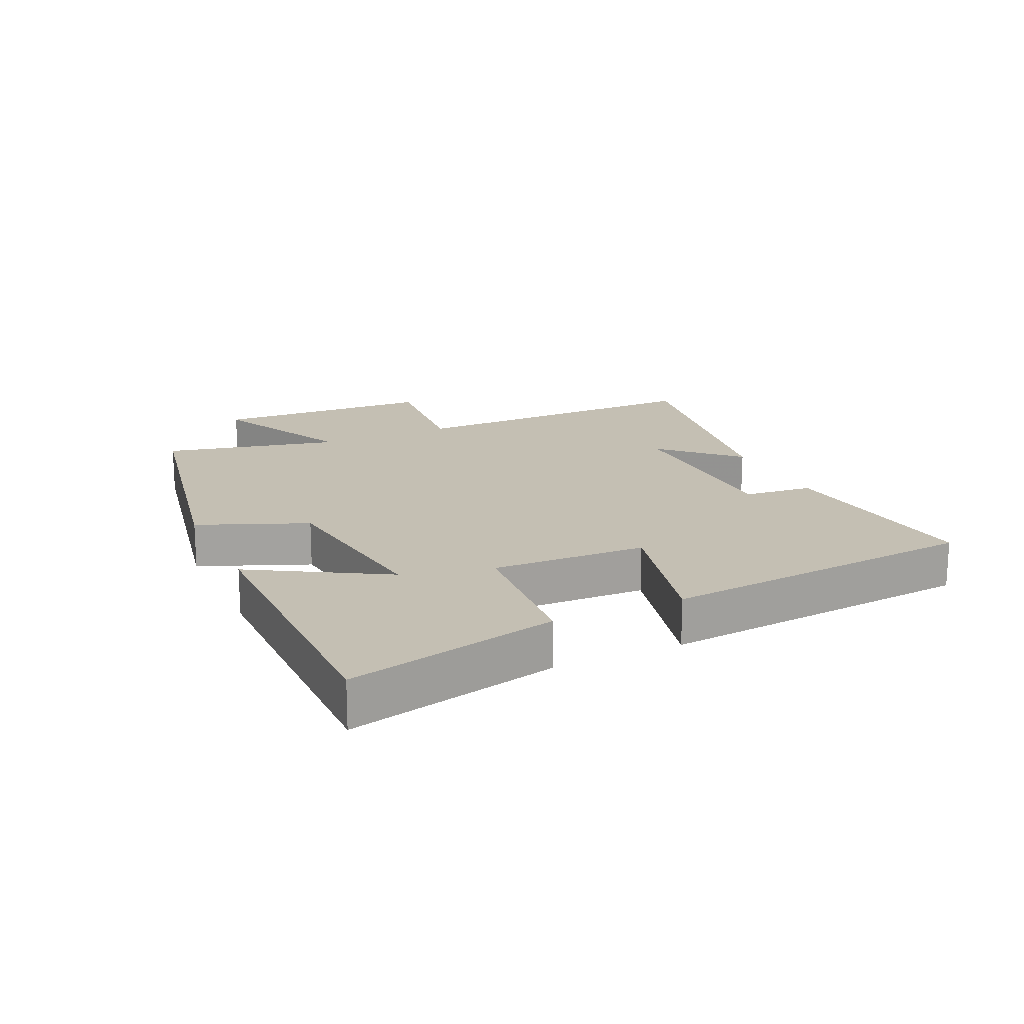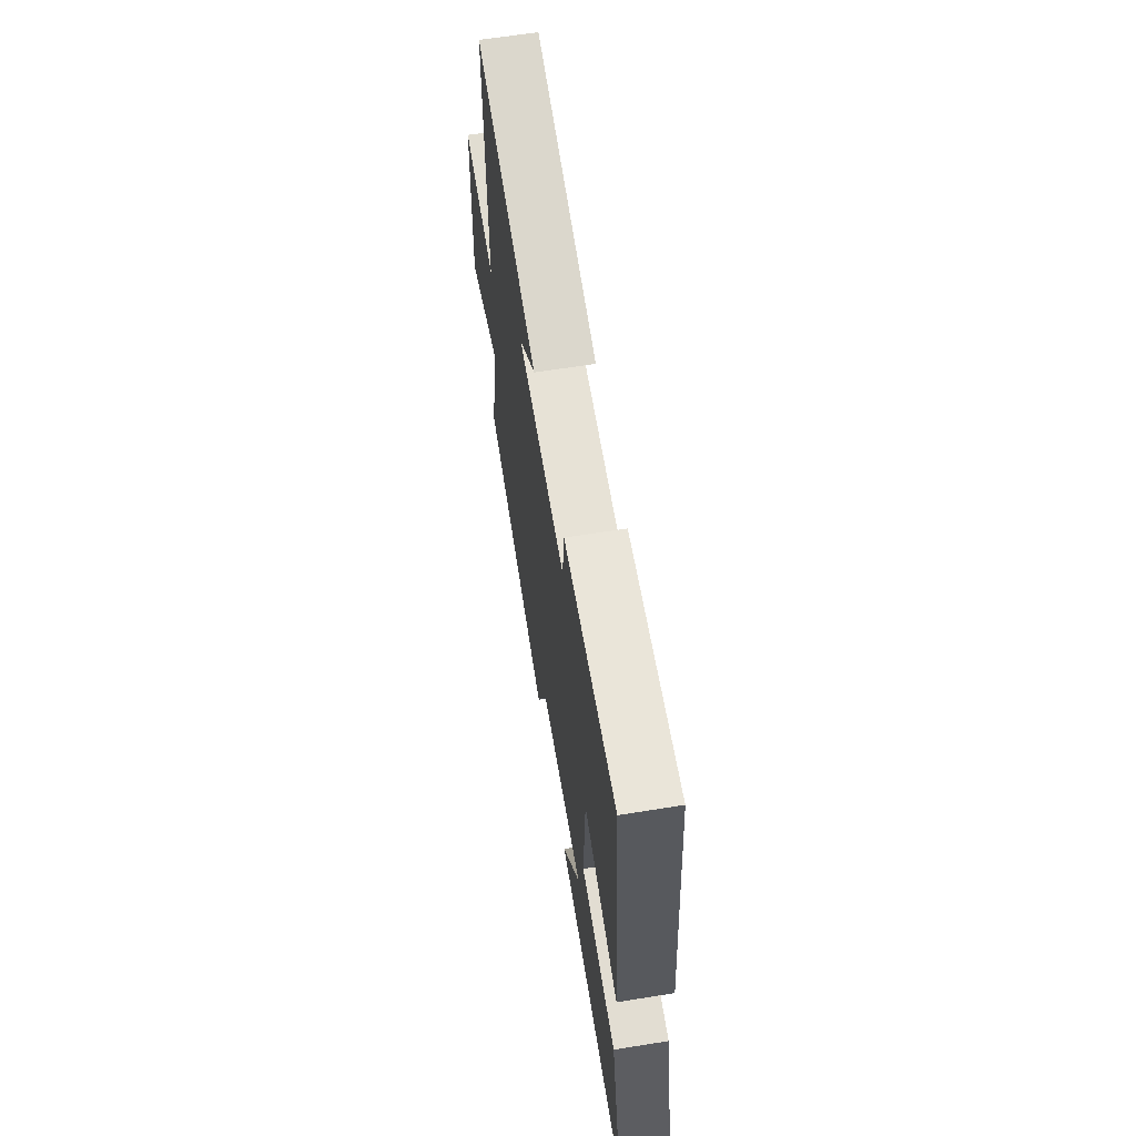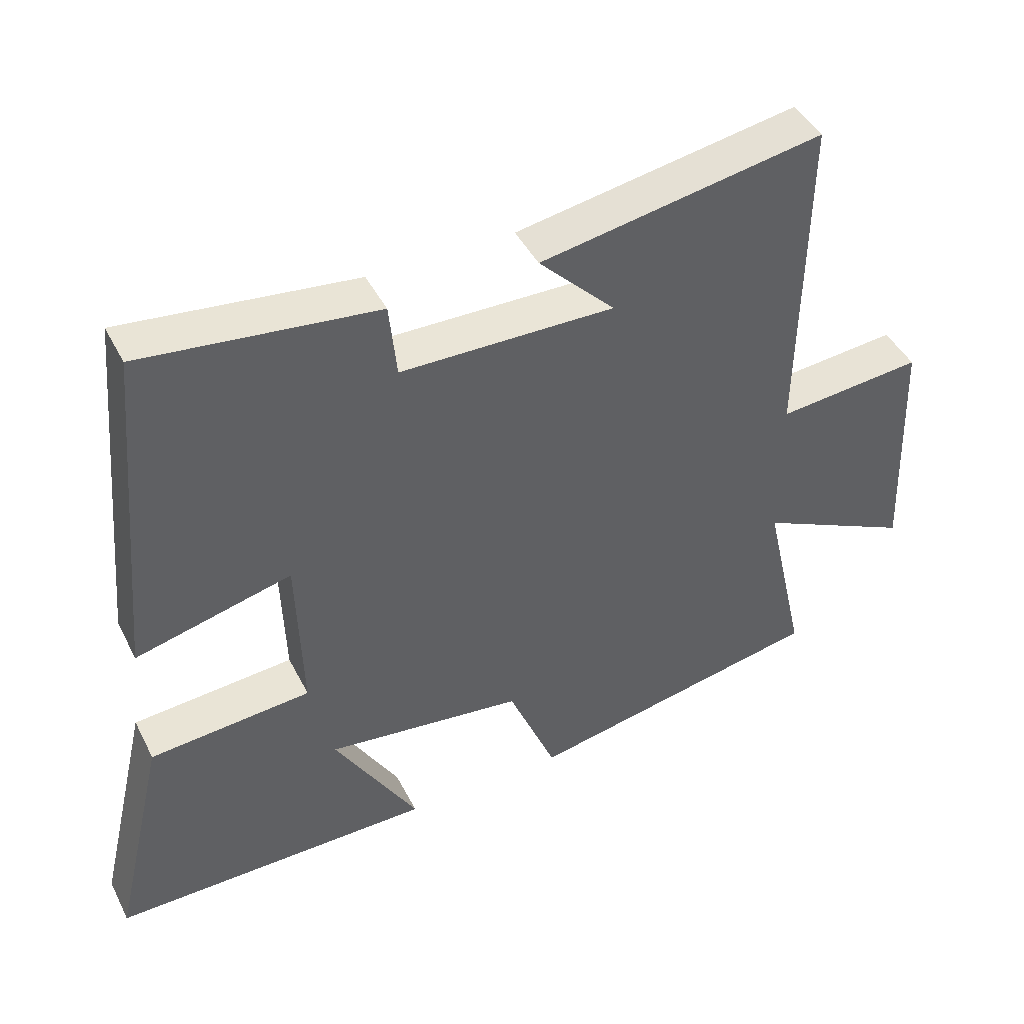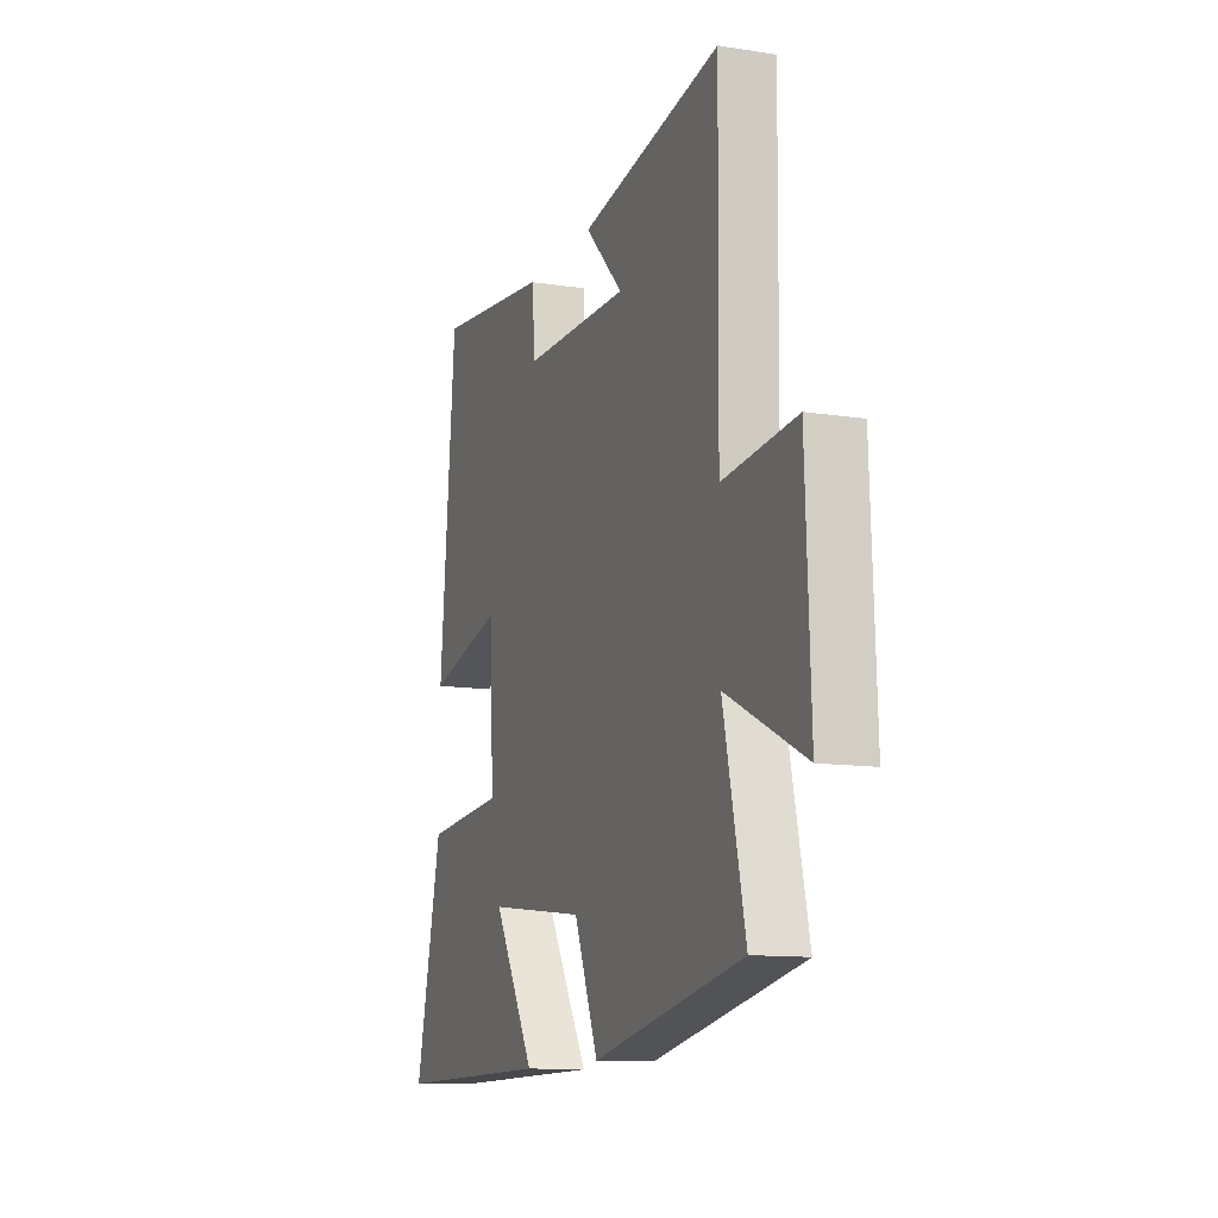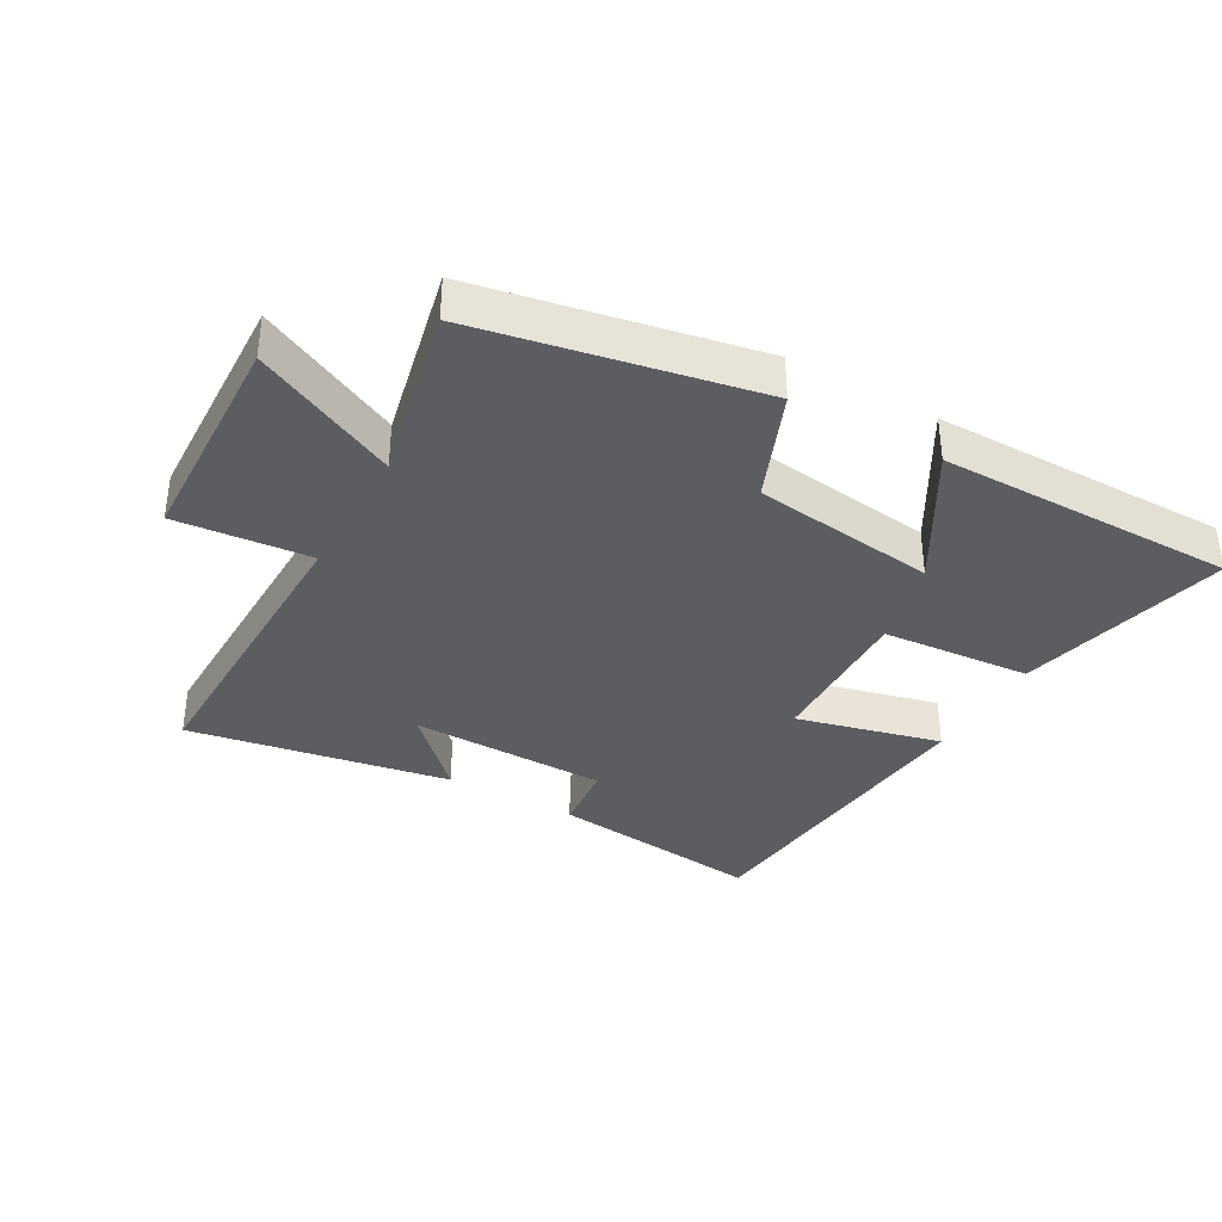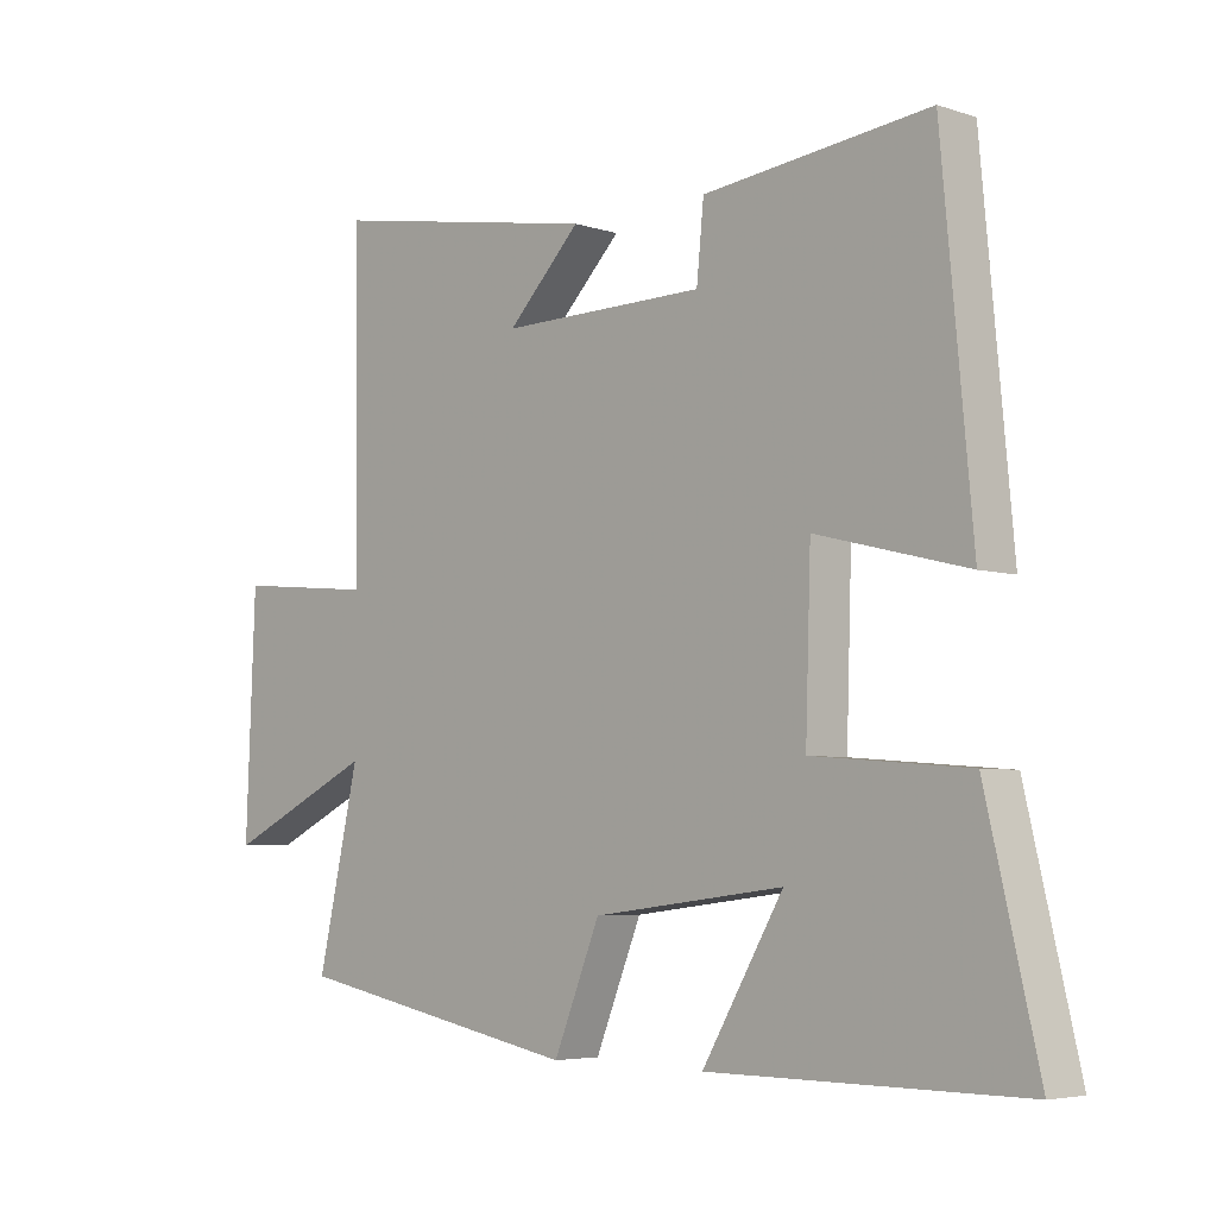
<metadata>
{"format":"obj","ext":"obj","renderer":"f3d","projection":"perspective","resolution":1024,"background":"white","views":[{"elev":17.7,"azim":-114.9,"up":"+Y"},{"elev":63.8,"azim":-99.2,"up":"+Z"},{"elev":44.4,"azim":-25.7,"up":"+Z"},{"elev":-11.9,"azim":69.6,"up":"+Z"},{"elev":-36.2,"azim":150.4,"up":"+Y"},{"elev":-5.1,"azim":-135.2,"up":"+Z"}]}
</metadata>
<code>
v -0.454 0.07 0.539
v -0.115 0.07 0.5
v -0.104 0.07 0.391
v 0.206 0.07 0.387
v 0.095 0.07 0.5
v 0.506 0.07 0.572
v 0.5 0.07 0.084
v 0.712 0.07 0.104
v 0.726 0.07 -0.246
v 0.5 0.07 -0.138
v 0.563 0.07 -0.415
v 0.127 0.07 -0.5
v 0.057 0.07 -0.329
v -0.231 0.07 -0.293
v -0.109 0.07 -0.5
v -0.578 0.07 -0.502
v -0.5 0.07 -0.169
v -0.265 0.07 -0.15
v -0.273 0.07 0.094
v -0.5 0.07 0.037
v -0.454 0 0.539
v -0.115 0 0.5
v -0.104 0 0.391
v 0.206 0 0.387
v 0.095 0 0.5
v 0.506 0 0.572
v 0.5 0 0.084
v 0.712 0 0.104
v 0.726 0 -0.246
v 0.5 0 -0.138
v 0.563 0 -0.415
v 0.127 0 -0.5
v 0.057 0 -0.329
v -0.231 0 -0.293
v -0.109 0 -0.5
v -0.578 0 -0.502
v -0.5 0 -0.169
v -0.265 0 -0.15
v -0.273 0 0.094
v -0.5 0 0.037
f 19 20 1 2
f 18 19 2 3
f 16 17 18
f 14 15 16
f 14 16 18
f 13 14 18 3
f 10 11 12 13
f 7 8 9 10
f 7 10 13 3
f 4 5 6
f 4 6 7
f 3 4 7
f 22 21 40 39
f 23 22 39 38
f 38 37 36
f 36 35 34
f 38 36 34
f 23 38 34 33
f 33 32 31 30
f 30 29 28 27
f 23 33 30 27
f 26 25 24
f 27 26 24
f 27 24 23
f 1 21 22 2
f 2 22 23 3
f 3 23 24 4
f 4 24 25 5
f 5 25 26 6
f 6 26 27 7
f 7 27 28 8
f 8 28 29 9
f 9 29 30 10
f 10 30 31 11
f 11 31 32 12
f 12 32 33 13
f 13 33 34 14
f 14 34 35 15
f 15 35 36 16
f 16 36 37 17
f 17 37 38 18
f 18 38 39 19
f 19 39 40 20
f 20 40 21 1

</code>
